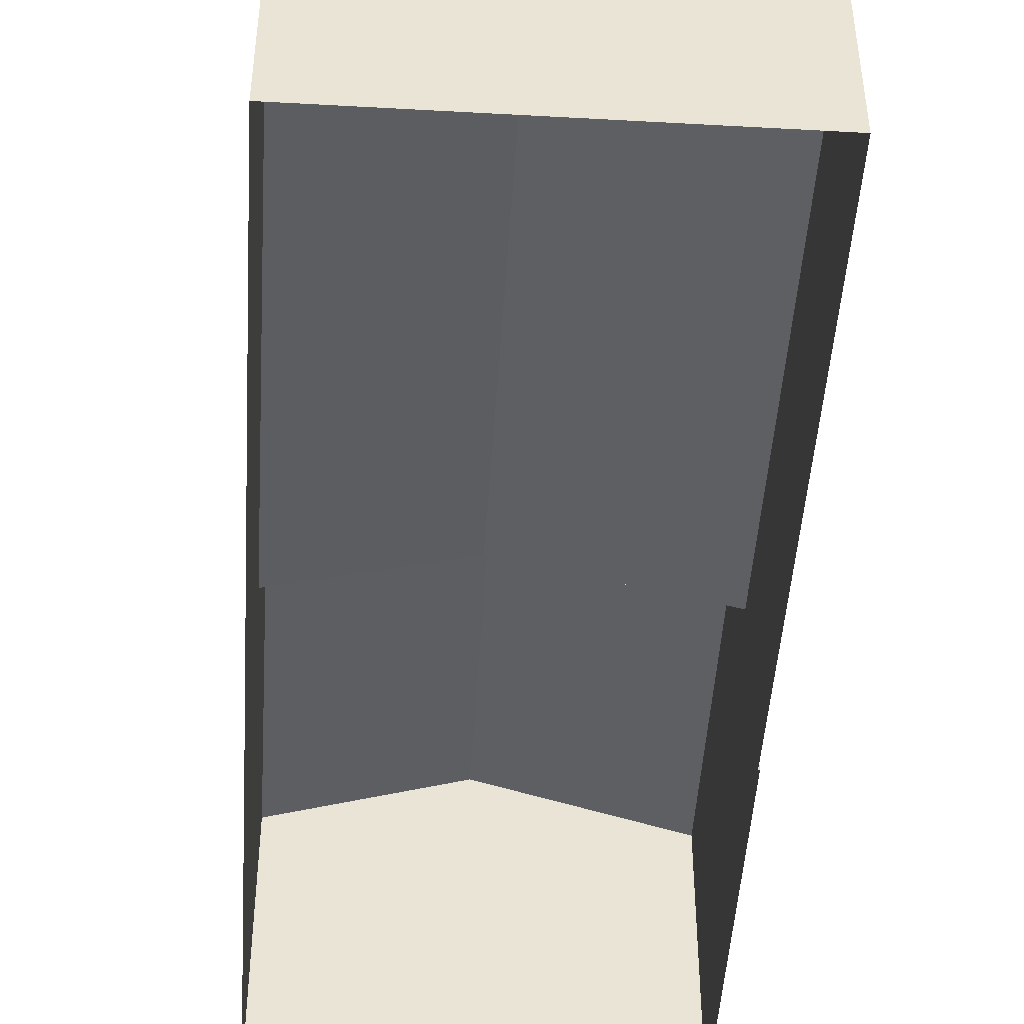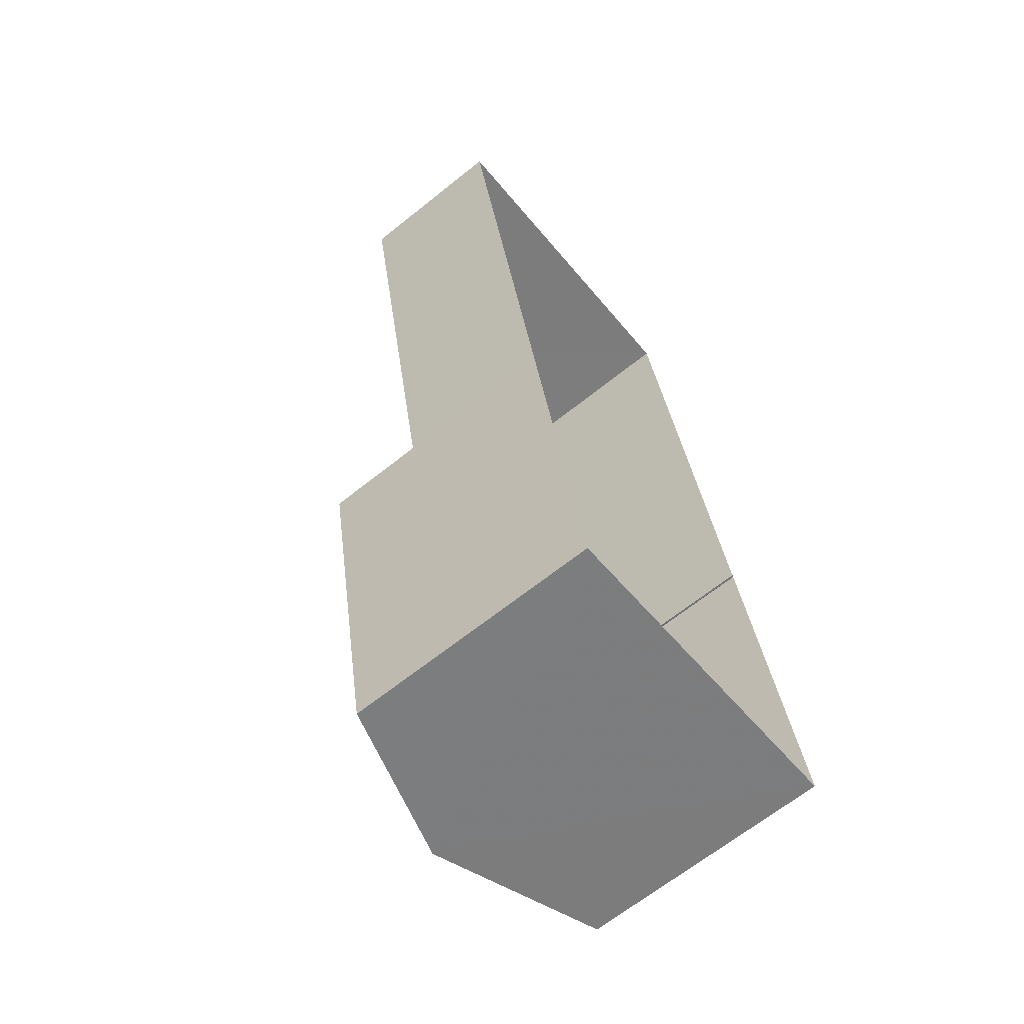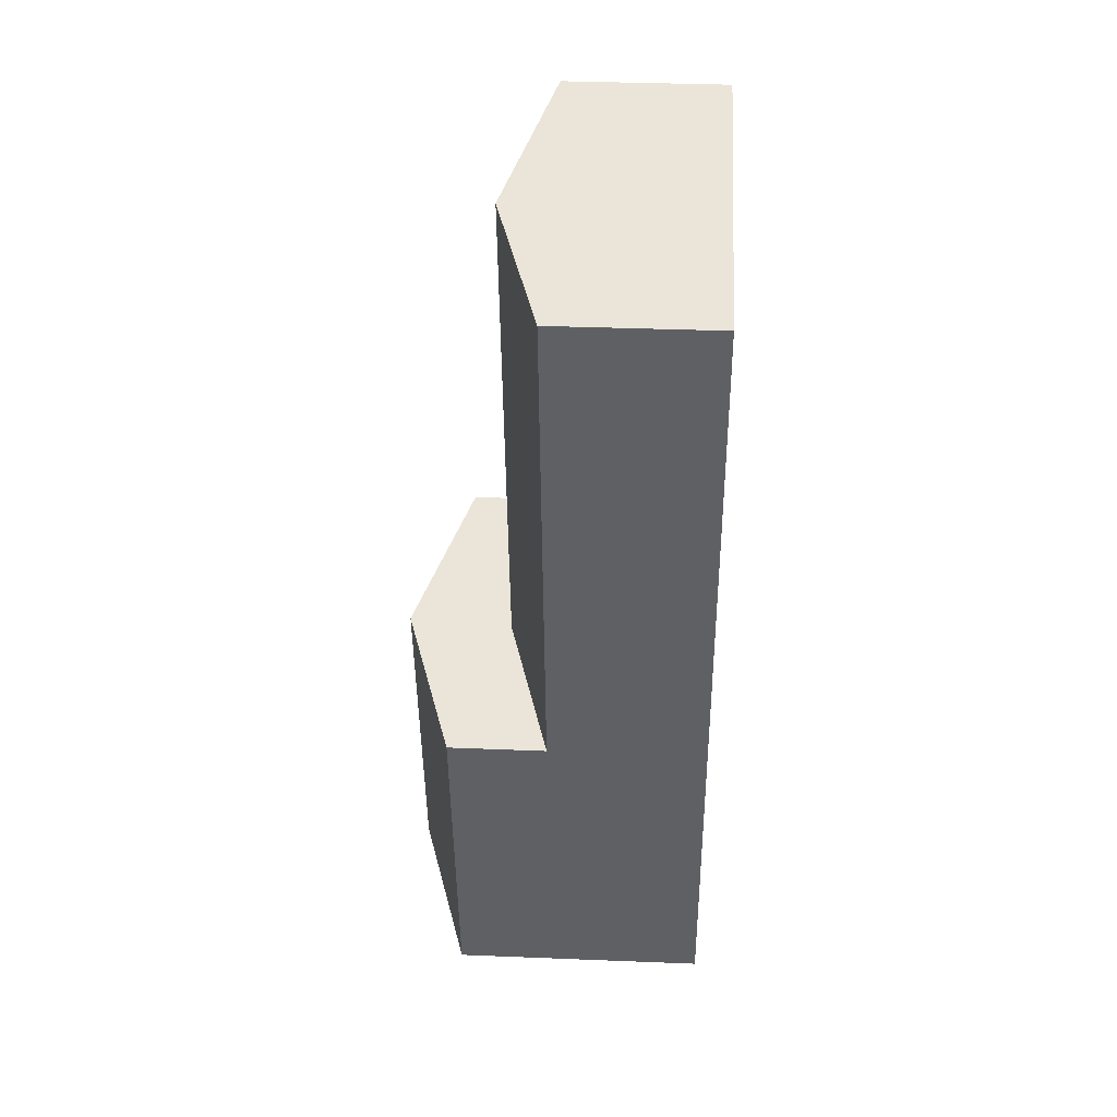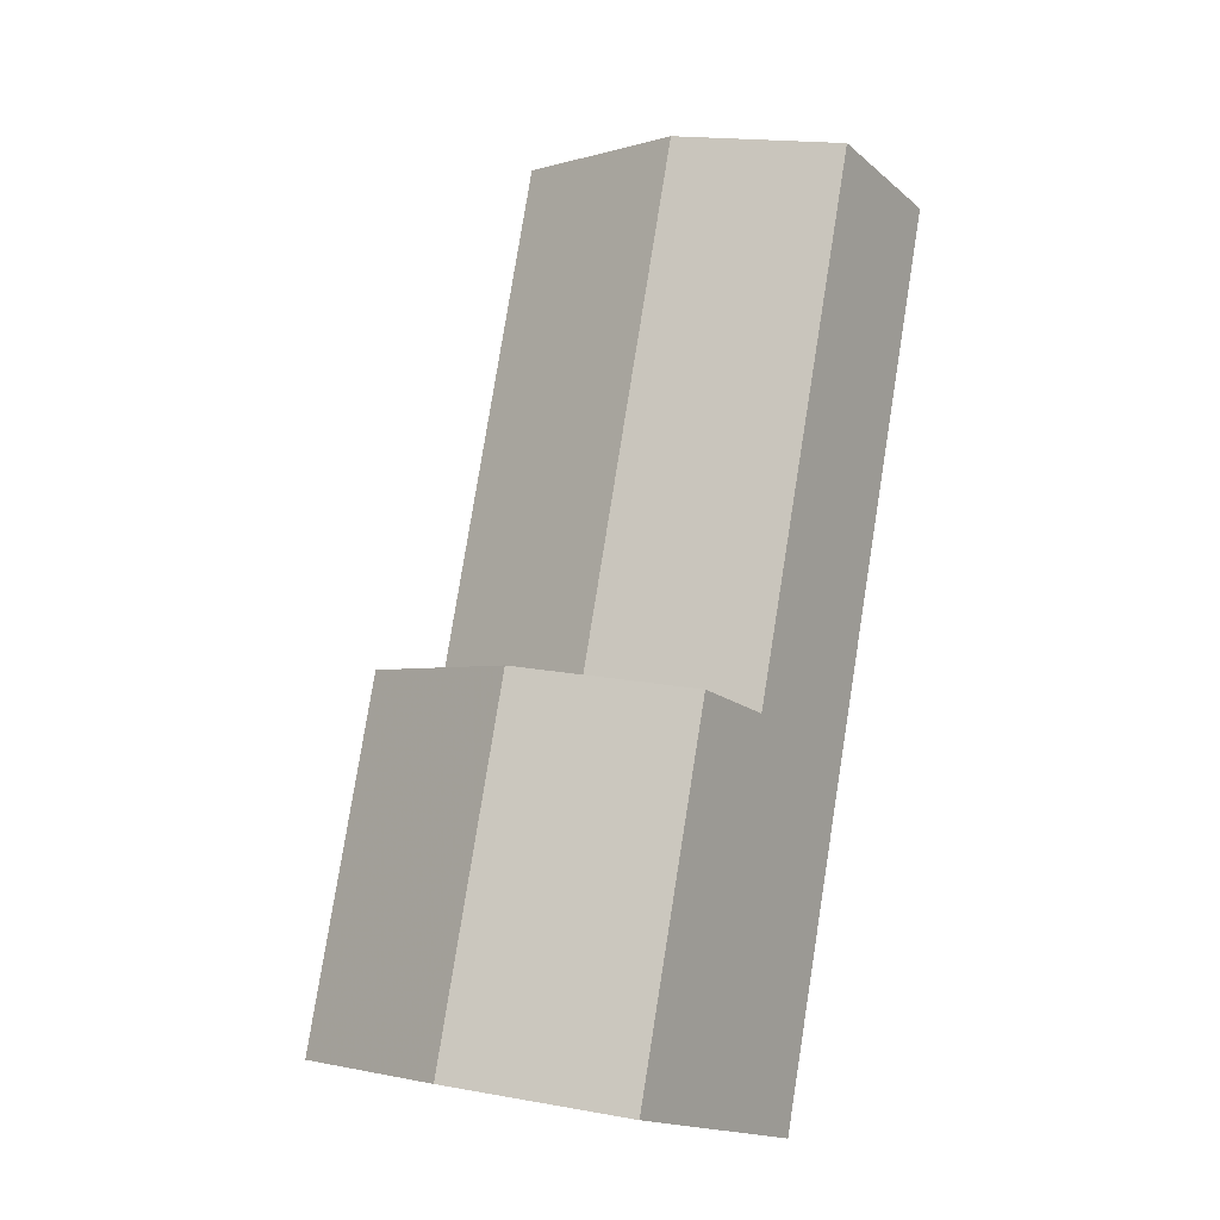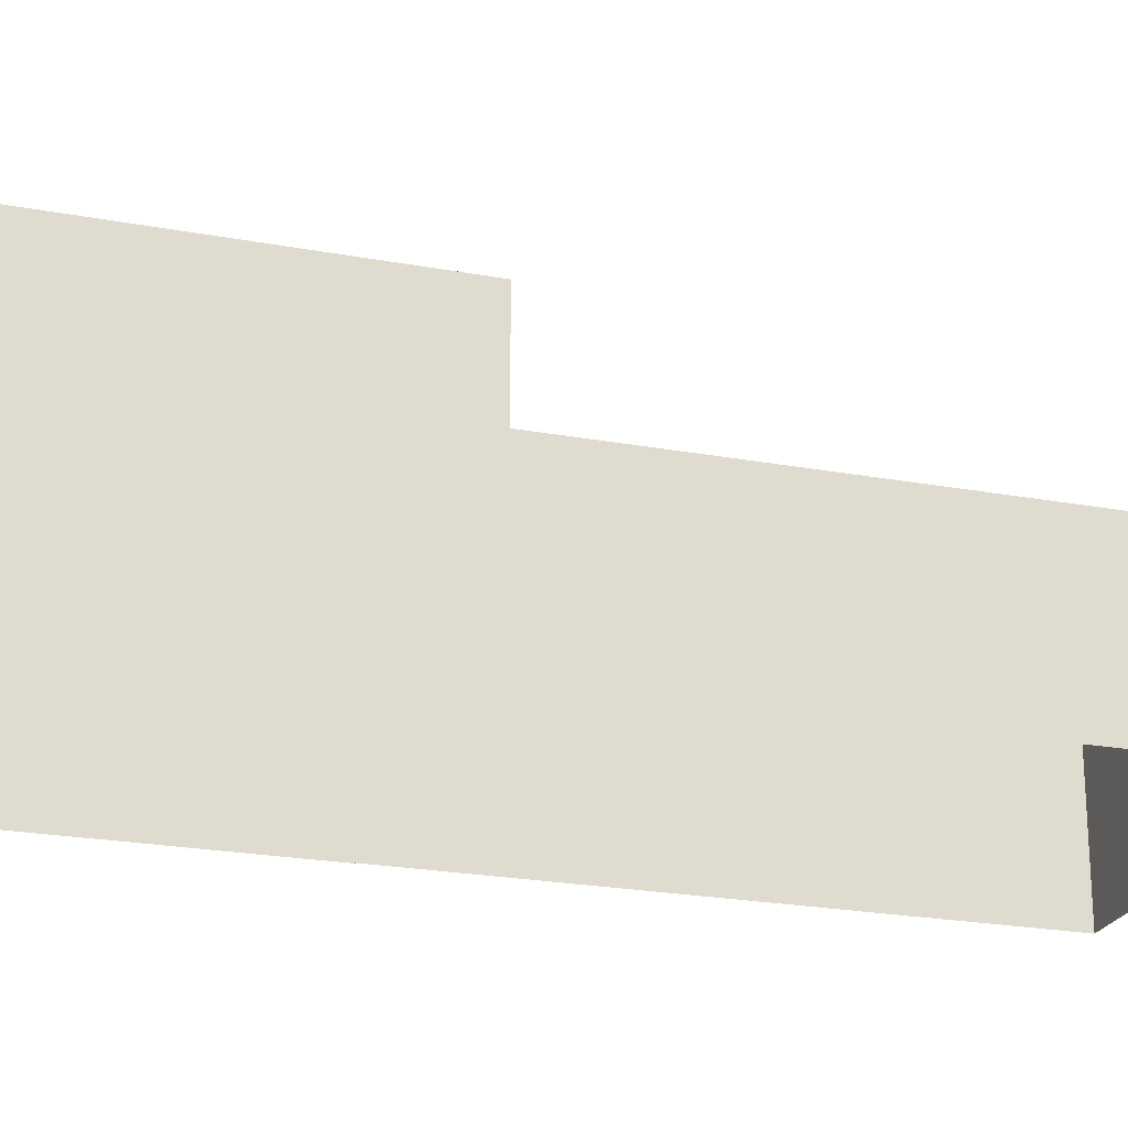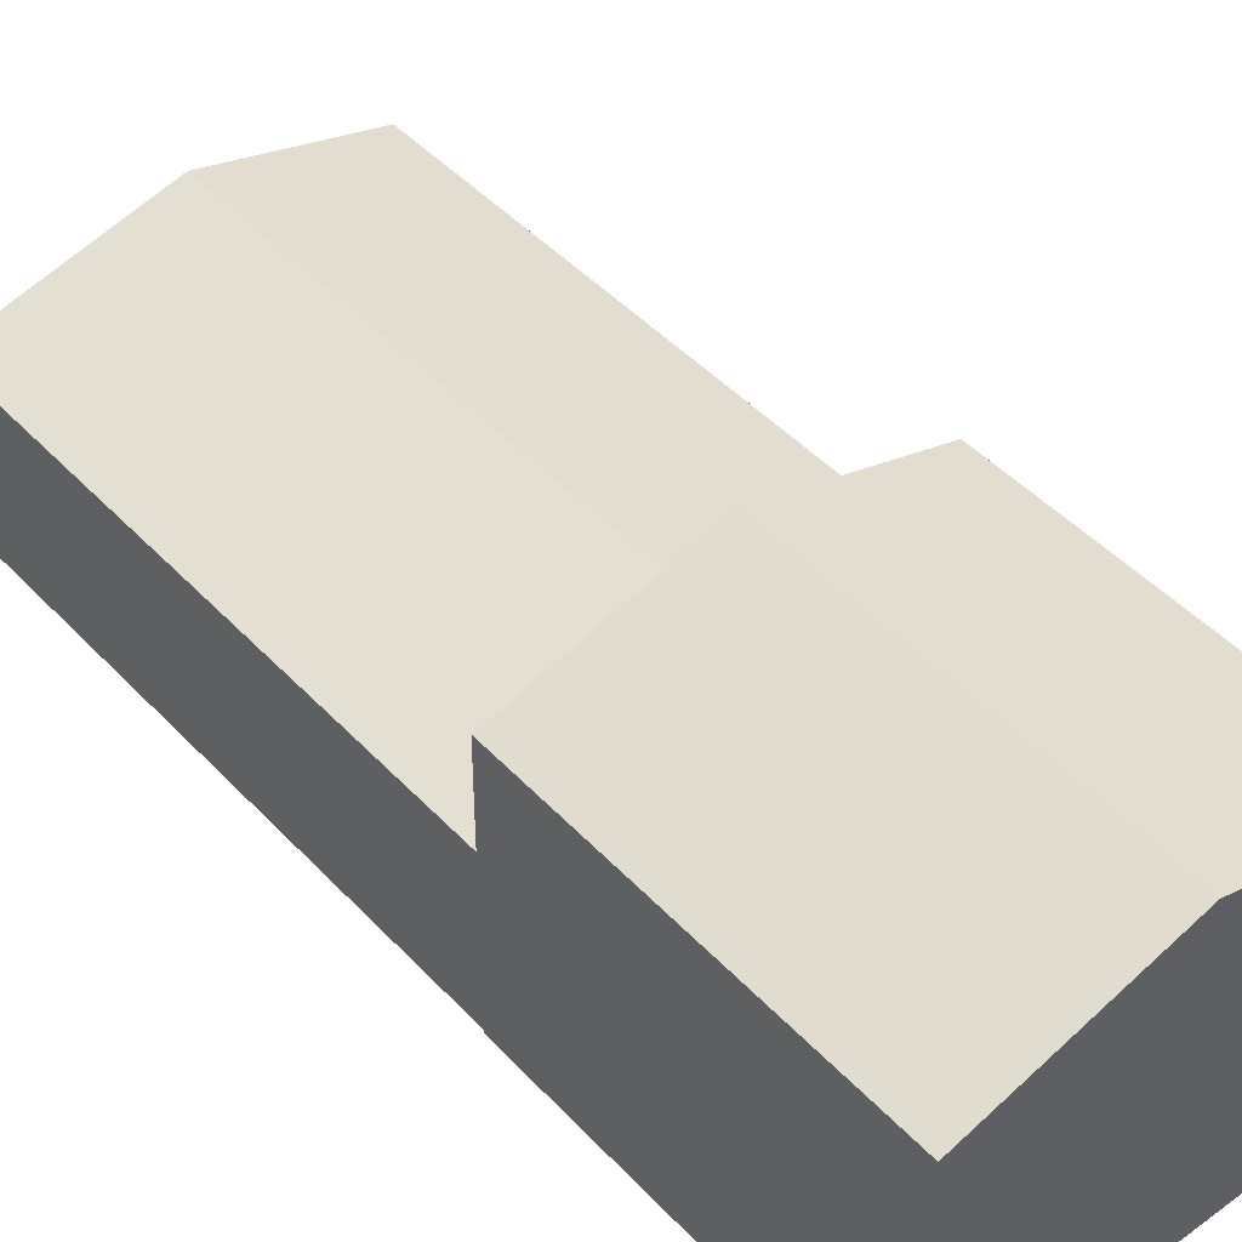
<metadata>
{"format":"obj","ext":"obj","renderer":"f3d","projection":"perspective","resolution":1024,"background":"white","views":[{"elev":-47.6,"azim":165.6,"up":"+Z"},{"elev":-67.0,"azim":128.6,"up":"+Y"},{"elev":34.7,"azim":93.1,"up":"+Y"},{"elev":-16.7,"azim":31.9,"up":"+Y"},{"elev":-23.0,"azim":61.8,"up":"+Z"},{"elev":46.0,"azim":-50.8,"up":"+Z"}]}
</metadata>
<code>
v -2.194e+05 -1.242e+05 14.67
v -2.194e+05 -1.242e+05 14.67
v -2.194e+05 -1.242e+05 14.67
v -2.194e+05 -1.242e+05 14.67
v -2.194e+05 -1.242e+05 14.67
v -2.194e+05 -1.242e+05 14.67
v -2.194e+05 -1.242e+05 14.67
v -2.194e+05 -1.242e+05 14.67
v -2.194e+05 -1.242e+05 19.05
v -2.194e+05 -1.242e+05 19.05
v -2.194e+05 -1.242e+05 19.95
v -2.194e+05 -1.242e+05 19.95
v -2.194e+05 -1.242e+05 19.05
v -2.194e+05 -1.242e+05 19.05
v -2.194e+05 -1.242e+05 17.36
v -2.194e+05 -1.242e+05 18.14
v -2.194e+05 -1.242e+05 17.36
v -2.194e+05 -1.242e+05 18.14
v -2.194e+05 -1.242e+05 17.36
v -2.194e+05 -1.242e+05 17.36
f 1 2 3
f 4 1 5
f 6 7 8
f 1 3 6
f 5 1 8
f 1 6 8
f 9 10 11
f 12 9 11
f 13 14 12
f 11 13 12
f 15 16 17
f 15 18 16
f 18 19 16
f 18 20 19
f 19 3 16
f 3 2 16
f 2 17 16
f 20 7 6
f 1 4 15
f 18 15 13
f 10 20 18
f 10 7 20
f 15 4 13
f 10 18 11
f 18 13 11
f 1 17 2
f 1 15 17
f 13 4 5
f 14 13 5
f 20 3 19
f 20 6 3
f 7 9 8
f 7 10 9
f 14 5 12
f 5 8 12
f 8 9 12

</code>
